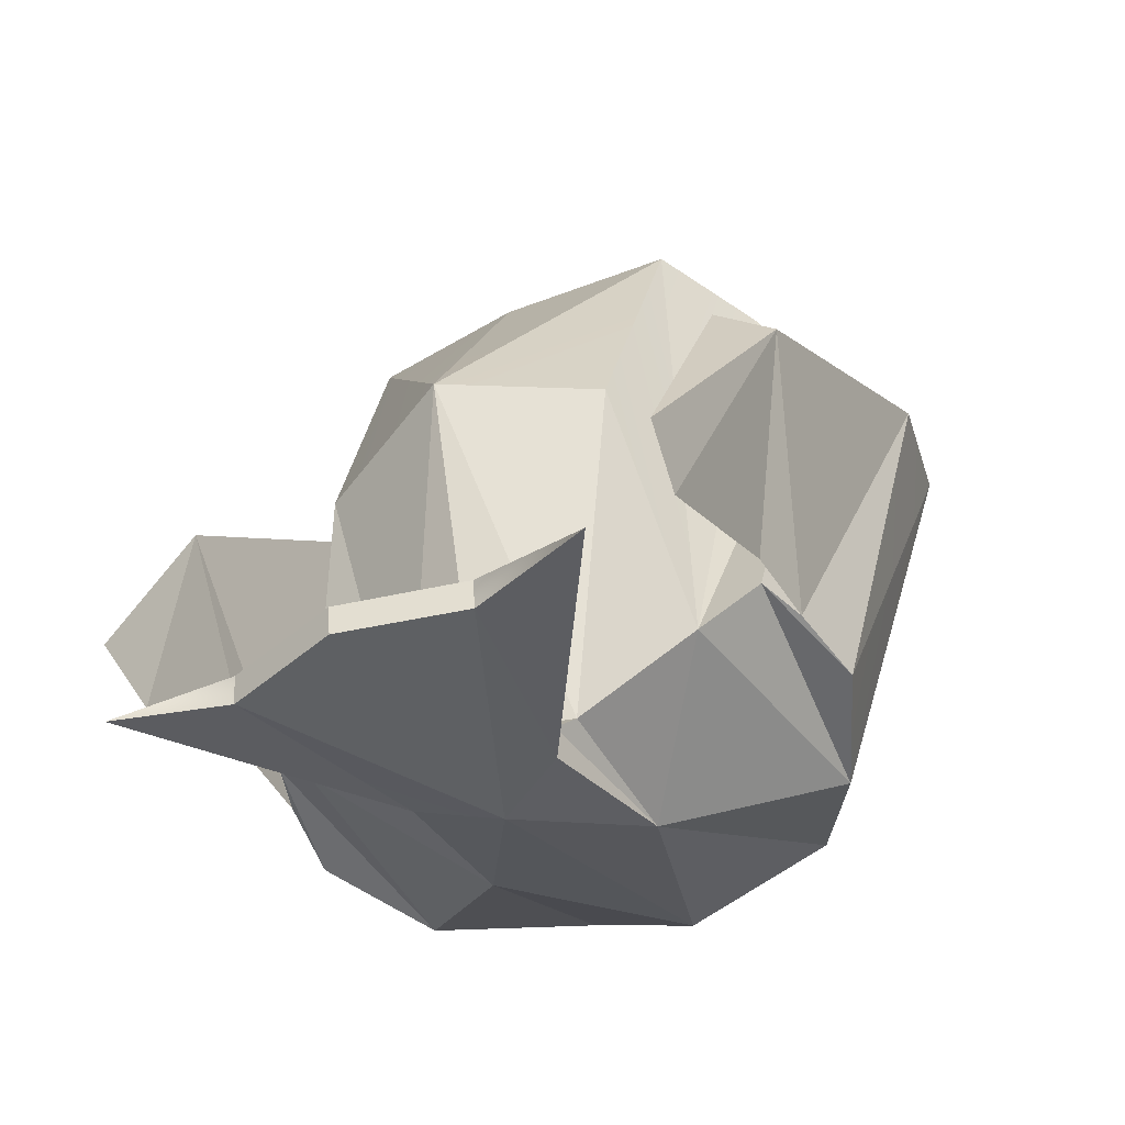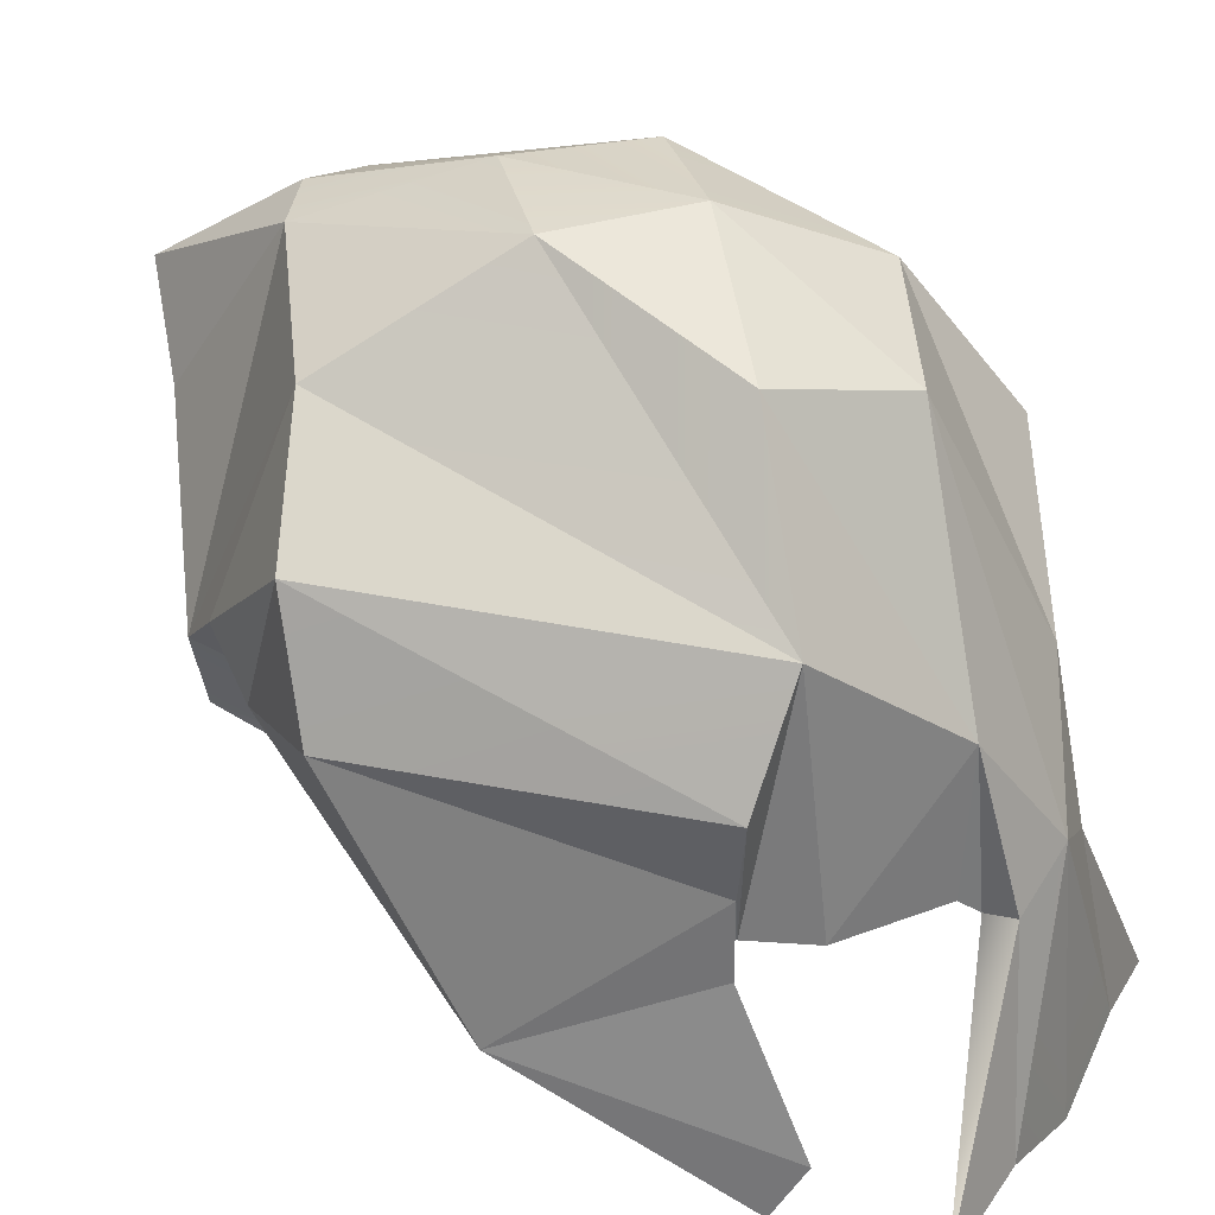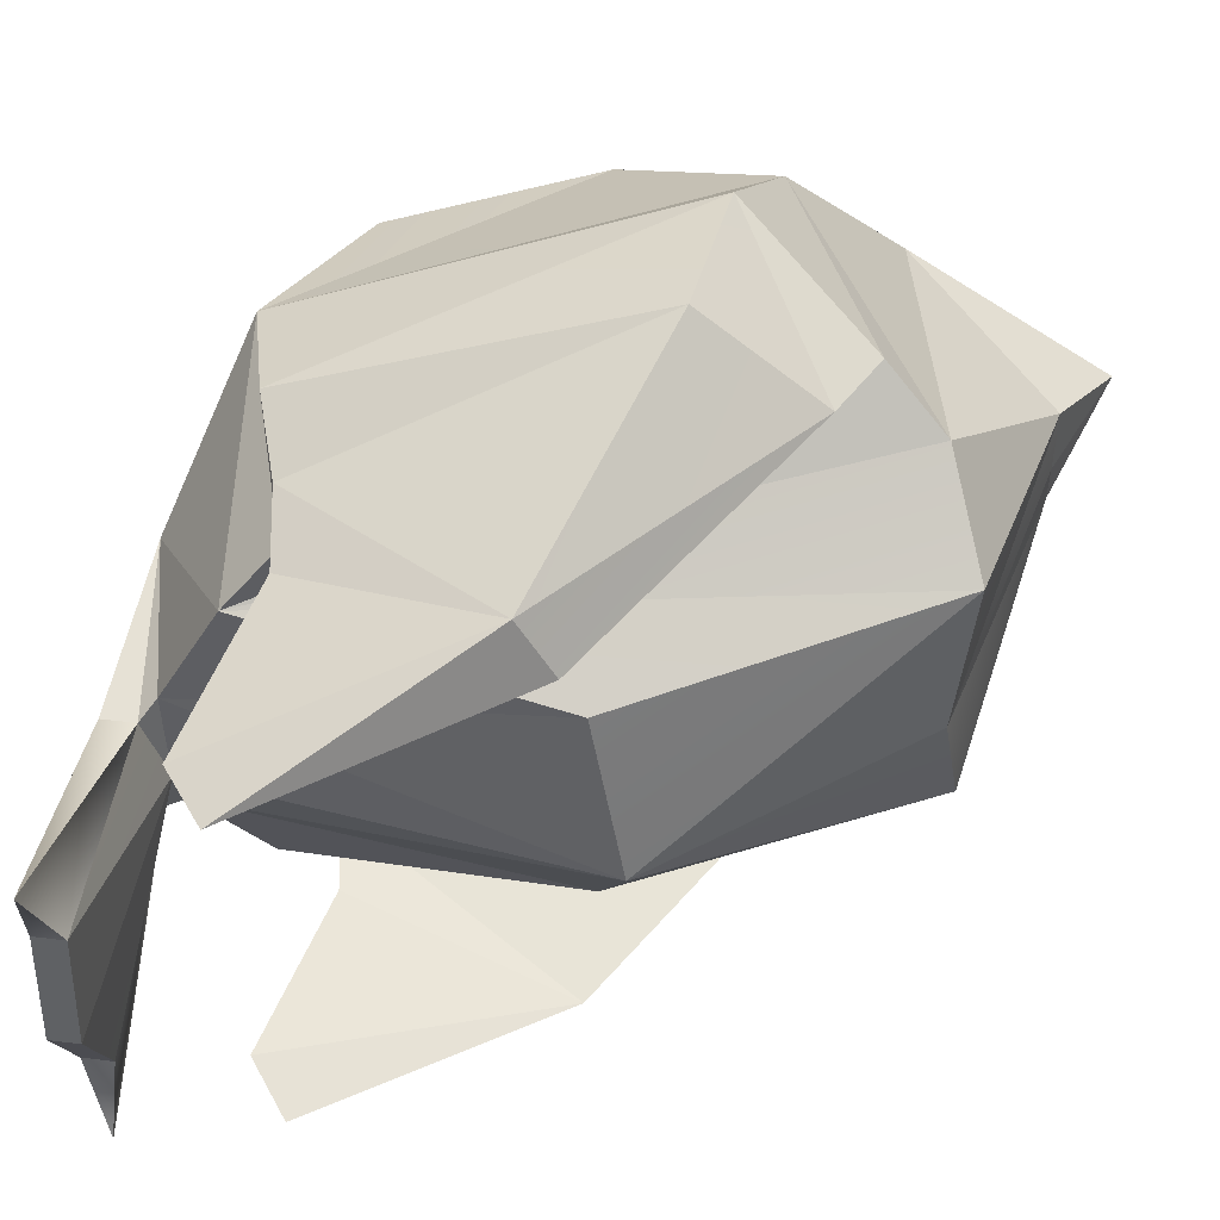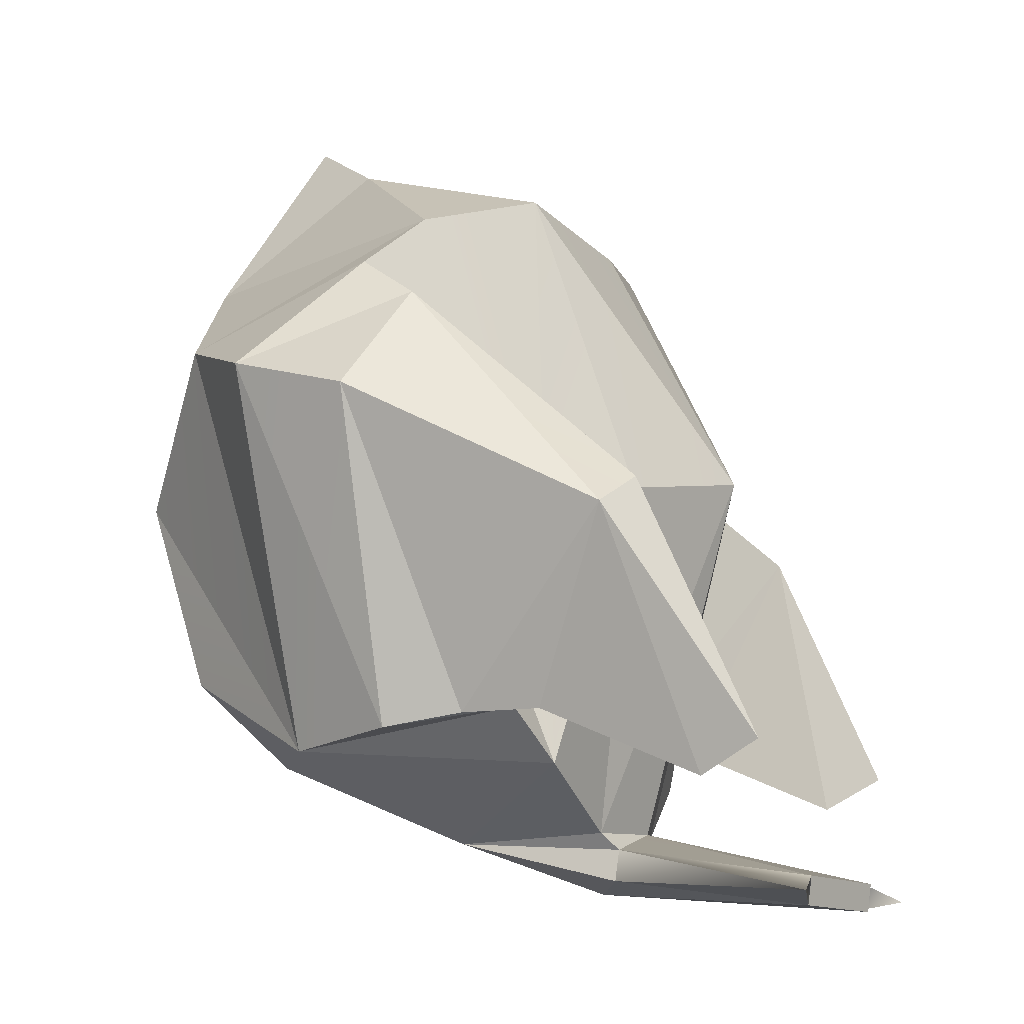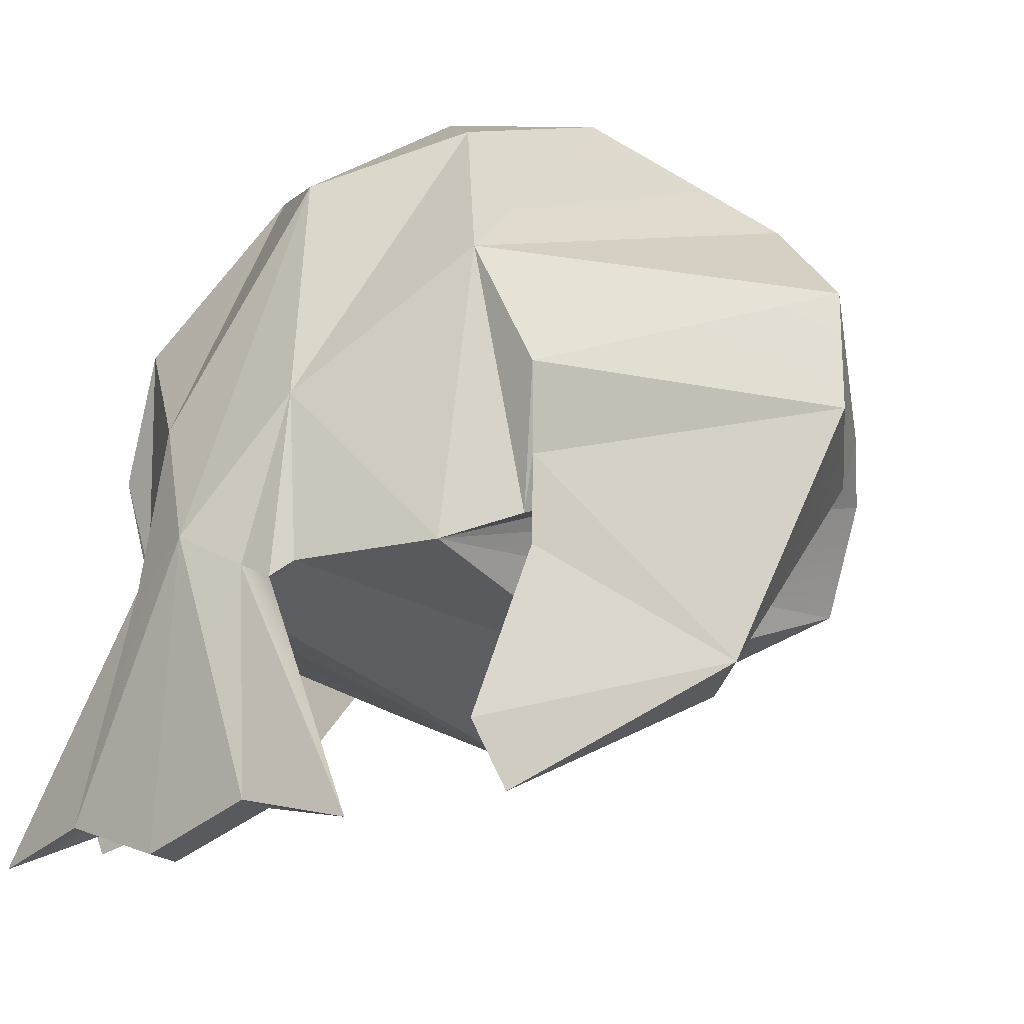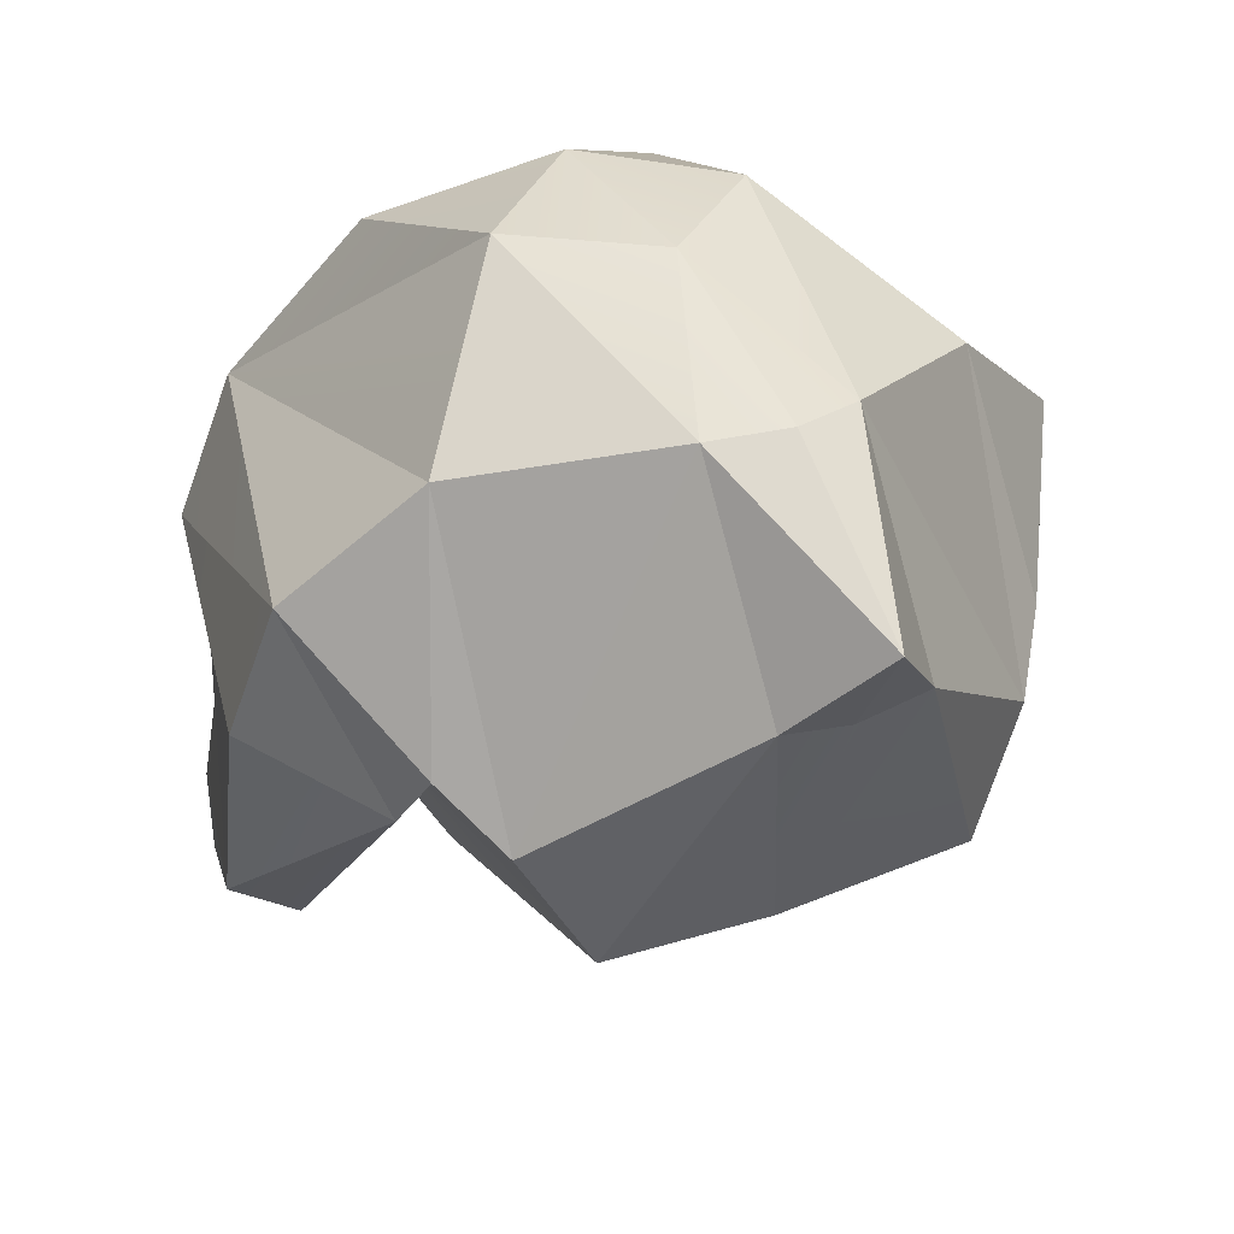
<metadata>
{"format":"obj","ext":"obj","renderer":"f3d","projection":"perspective","resolution":1024,"background":"white","views":[{"elev":-46.5,"azim":28.9,"up":"+Z"},{"elev":30.7,"azim":117.5,"up":"+Y"},{"elev":-31.3,"azim":-88.6,"up":"+Y"},{"elev":-10.7,"azim":-69.8,"up":"+Z"},{"elev":-15.1,"azim":-135.6,"up":"+Y"},{"elev":34.1,"azim":-26.8,"up":"+Y"}]}
</metadata>
<code>
o Bird
v 0.3519 1.082 -0.5164
v 0.7368 -1.374 -1.904
v 0.3694 -1.306 -1.848
v 0.8517 -1.083 -1.562
v 0.8633 -0.5666 -1.338
v 1.184 -0.0158 -0.3155
v 0.8974 -0.1385 0.04354
v 1.089 0.403 -0.1969
v 0.8541 0.05246 0.1763
v 0.3694 -1.293 -1.941
v 0.2321 -0.6231 -1.749
v 0.2321 -0.6091 -1.852
v 0.6484 -0.5415 -1.492
v 0.2761 -0.5749 -1.695
v 0.4852 -0.7668 -0.5785
v 0.5376 -0.4404 0.4217
v 0.7227 -0.1106 0.3432
v 0.427 0.8444 -1.164
v 0.2761 -0.08532 -1.724
v 0.731 0.3199 -1.436
v 0.7359 0.7373 -0.05133
v 0.2128 0.8939 0.304
v 0.2106 0.3223 0.6985
v 0.8805 -1.272 -1.456
v 0.916 -0.9054 -0.6319
v 1.088 -0.8419 -0.7347
v 0.8733 -0.3102 -1.343
v 0.9133 -0.05522 -1.385
v 0.8216 -0.4678 -1.325
v -0.3519 1.082 -0.5164
v -0.7368 -1.374 -1.904
v -0.3694 -1.306 -1.848
v -0.8517 -1.083 -1.562
v -0.8633 -0.5666 -1.338
v -1.184 -0.0158 -0.3155
v -0.8974 -0.1385 0.04354
v -1.089 0.403 -0.1969
v -0.8541 0.05246 0.1763
v -0.3694 -1.293 -1.941
v -0.2321 -0.6231 -1.749
v -0.2321 -0.6091 -1.852
v -0.6484 -0.5415 -1.492
v -0.2761 -0.5749 -1.695
v -0.4852 -0.7668 -0.5785
v -0.5376 -0.4404 0.4217
v -0.7227 -0.1106 0.3432
v -0.427 0.8444 -1.164
v -0.2761 -0.08532 -1.724
v -0.731 0.3199 -1.436
v -0.7359 0.7373 -0.05133
v -0.2128 0.8939 0.304
v -0.2106 0.3223 0.6985
v -0.8805 -1.272 -1.456
v -0.916 -0.9054 -0.6319
v -1.088 -0.8419 -0.7347
v -0.8733 -0.3102 -1.343
v -0.9133 -0.05522 -1.385
v -0.8216 -0.4678 -1.325
v 0 -0.5352 0.3572
v 0 1.101 -0.2172
v 0 1.098 -0.8233
v 0 -1.417 -1.864
v 0 -1.405 -1.955
v 0 -0.6512 -1.689
v 0 -0.4932 -1.889
v 0 -0.9774 -0.4932
v 0 0.7093 -1.425
v 0 0.2804 0.691
v 0 0.9196 0.3798
v 0 0.5931 0.885
f 16 59 66
f 66 15 16
f 23 68 59
f 59 16 23
f 1 61 60
f 22 1 60
f 60 69 22
f 16 15 13
f 13 17 16
f 1 21 20
f 20 18 1
f 2 12 11
f 19 14 11
f 11 12 19
f 3 62 63
f 63 10 3
f 3 10 2
f 13 14 19
f 19 20 13
f 26 6 7
f 7 25 26
f 29 13 20
f 20 28 29
f 22 23 17
f 17 21 22
f 11 64 3
f 11 3 2
f 64 62 3
f 25 5 4
f 24 25 4
f 4 5 26
f 24 4 26
f 27 5 25
f 7 27 25
f 9 29 27
f 9 27 7
f 13 29 9
f 17 13 9
f 27 6 26
f 27 26 5
f 28 8 6
f 28 6 27
f 20 21 8
f 20 8 28
f 8 9 7
f 8 7 6
f 21 17 9
f 21 9 8
f 10 63 65
f 10 65 12
f 2 10 12
f 14 66 64
f 14 64 11
f 65 67 19
f 12 65 19
f 66 14 15
f 18 19 67
f 15 14 13
f 17 23 16
f 20 19 18
f 22 21 1
f 70 68 23
f 69 70 22
f 70 23 22
f 26 25 24
f 29 28 27
f 18 67 61
f 1 18 61
f 45 66 59
f 66 45 44
f 52 59 68
f 59 52 45
f 30 60 61
f 51 60 30
f 60 51 69
f 45 42 44
f 42 45 46
f 30 49 50
f 49 30 47
f 31 40 41
f 48 40 43
f 40 48 41
f 32 63 62
f 63 32 39
f 32 31 39
f 42 48 43
f 48 42 49
f 55 36 35
f 36 55 54
f 58 49 42
f 49 58 57
f 51 46 52
f 46 51 50
f 40 32 64
f 40 31 32
f 64 32 62
f 54 33 34
f 53 33 54
f 33 55 34
f 53 55 33
f 56 54 34
f 36 54 56
f 38 56 58
f 38 36 56
f 42 38 58
f 46 38 42
f 56 55 35
f 56 34 55
f 57 35 37
f 57 56 35
f 49 37 50
f 49 57 37
f 37 36 38
f 37 35 36
f 50 38 46
f 50 37 38
f 39 65 63
f 39 41 65
f 31 41 39
f 43 64 66
f 43 40 64
f 65 48 67
f 41 48 65
f 66 44 43
f 47 67 48
f 44 42 43
f 46 45 52
f 49 47 48
f 51 30 50
f 70 52 68
f 69 51 70
f 70 51 52
f 55 53 54
f 58 56 57
f 47 61 67
f 30 61 47

</code>
